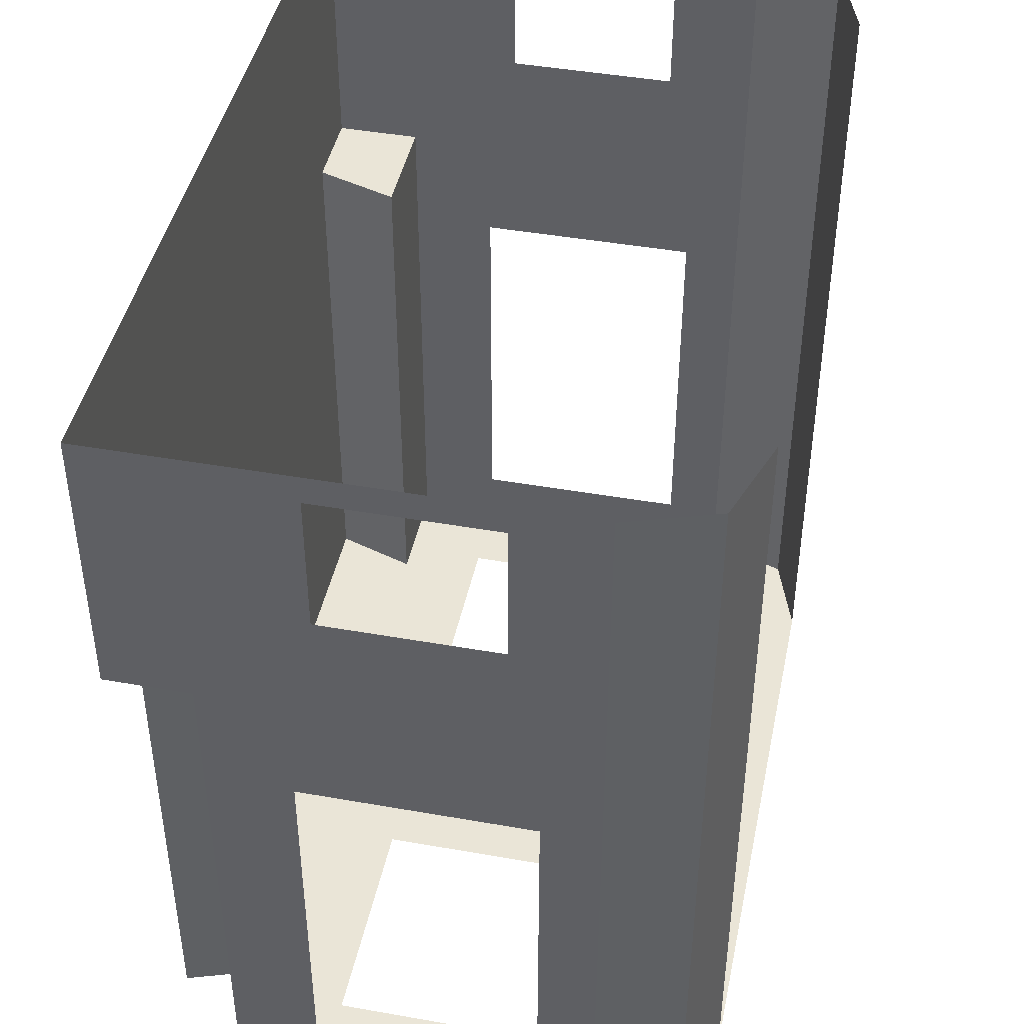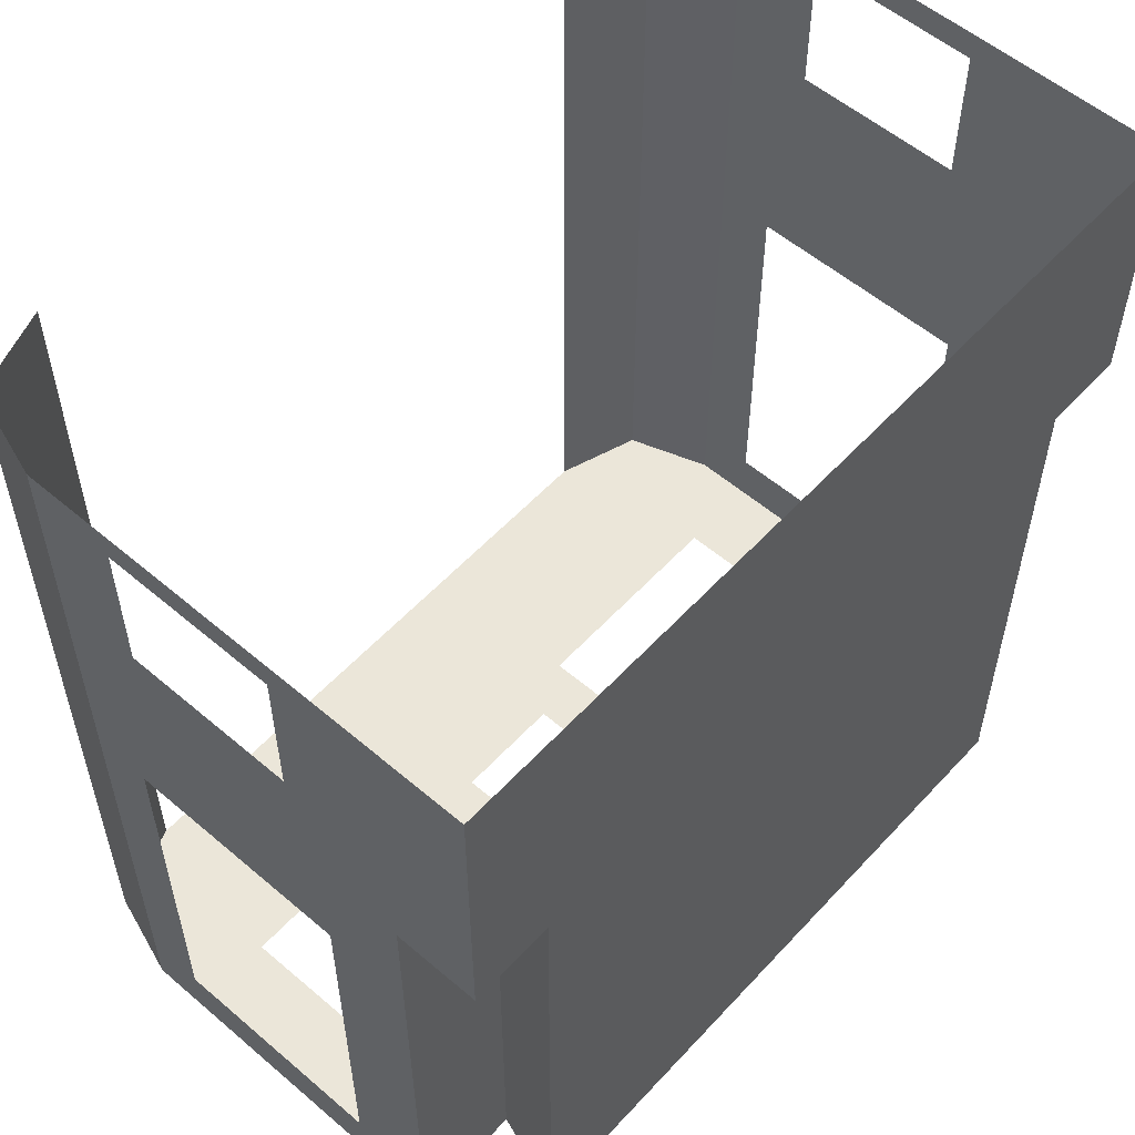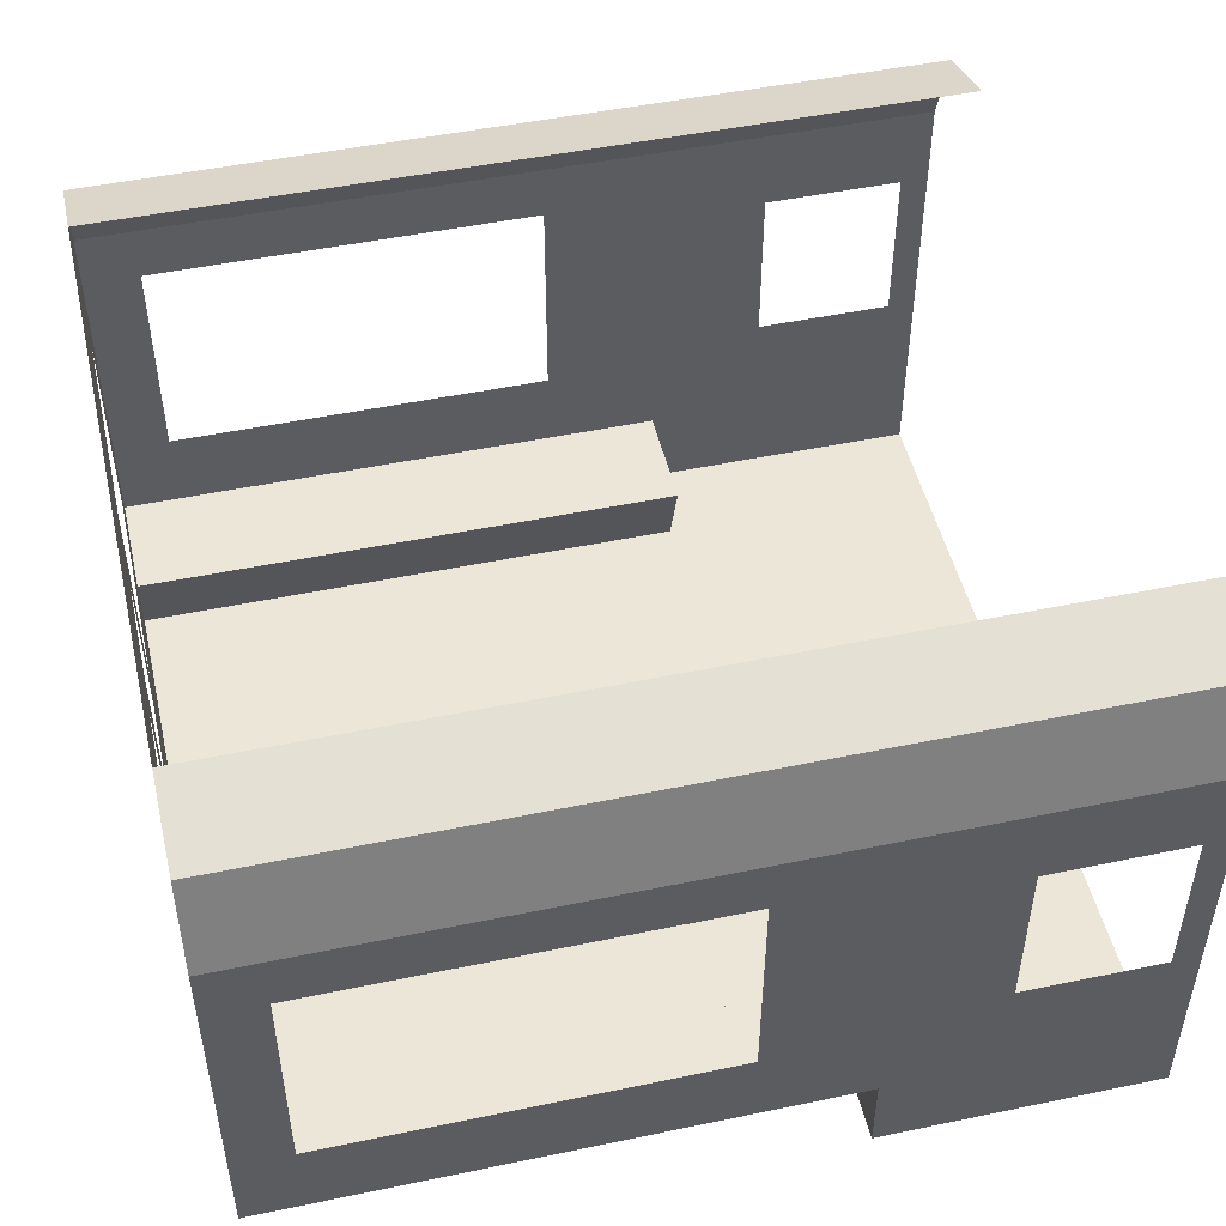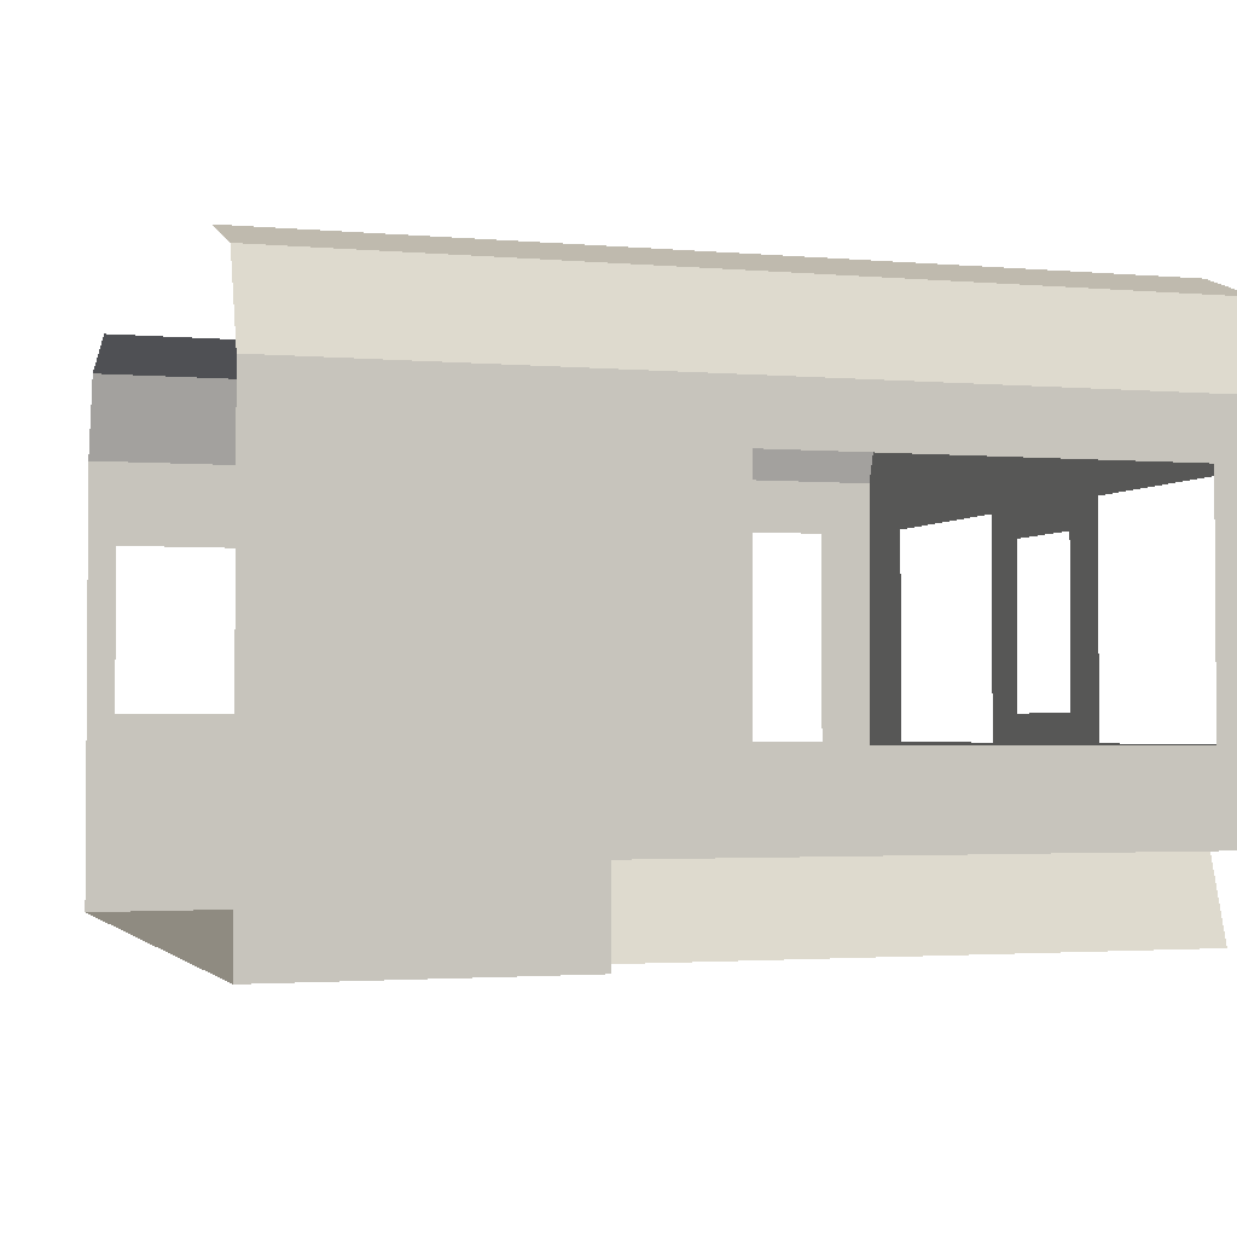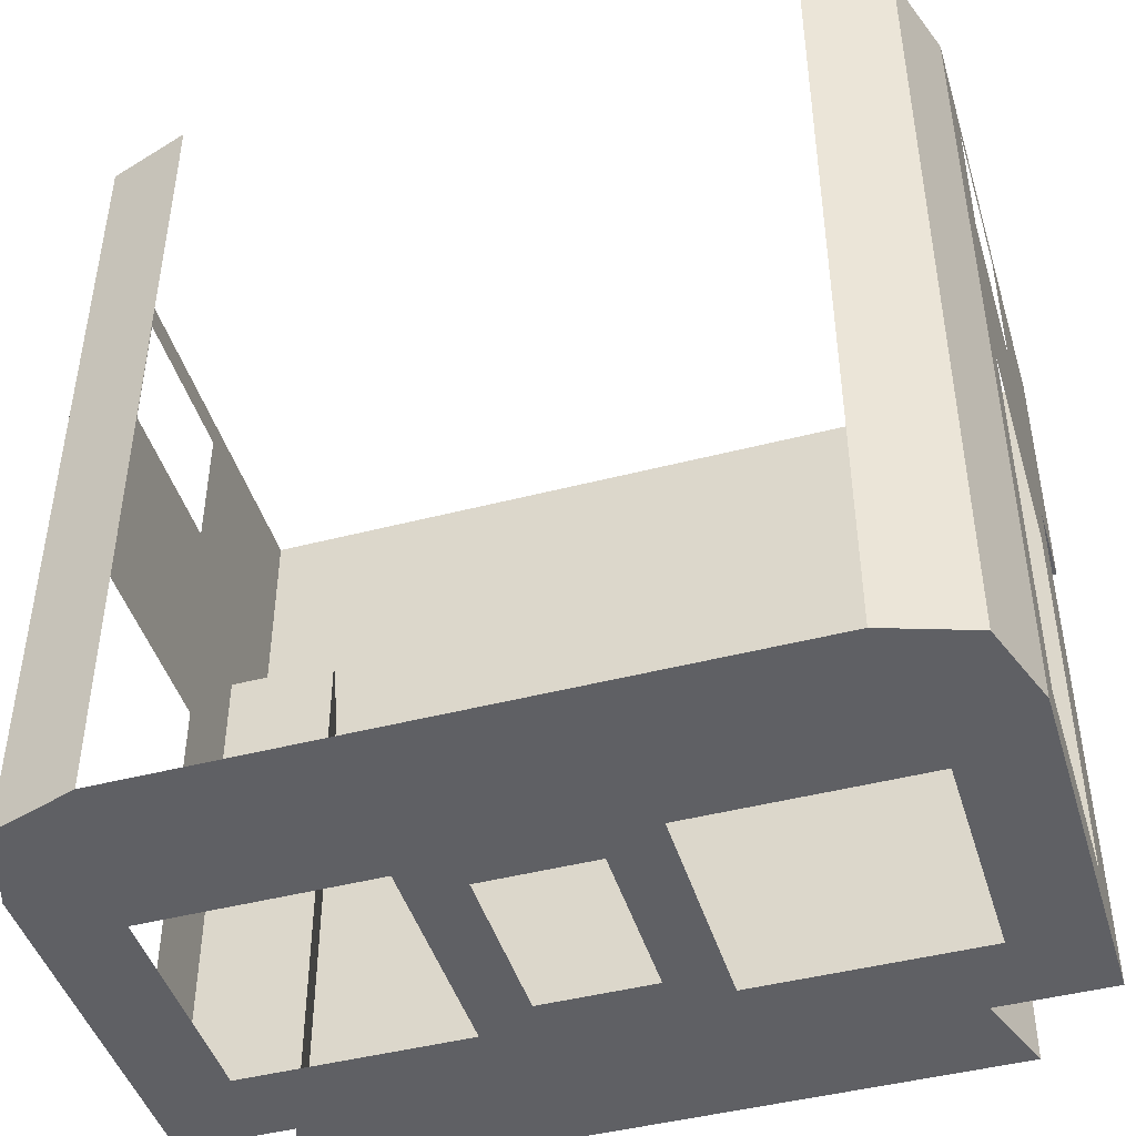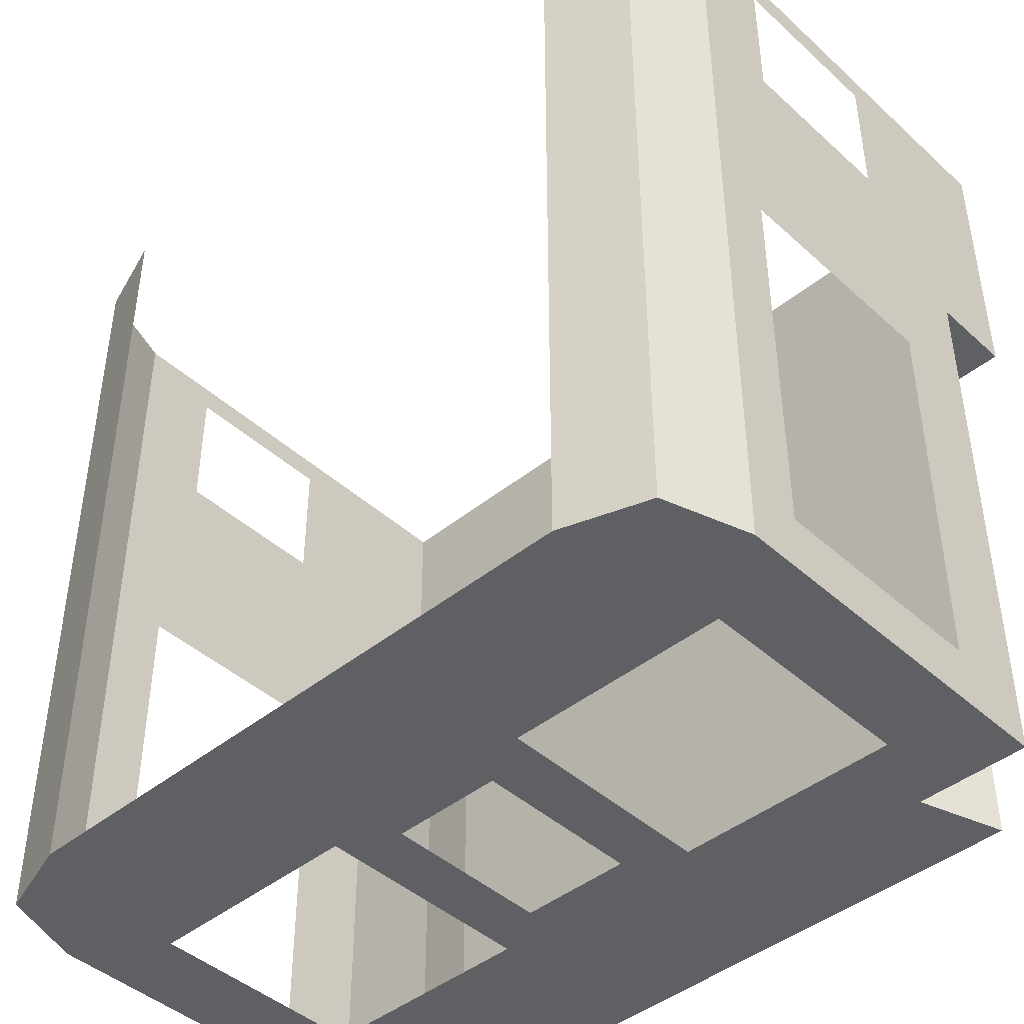
<metadata>
{"format":"obj","ext":"obj","renderer":"f3d","projection":"perspective","resolution":1024,"background":"white","views":[{"elev":44.1,"azim":-78.3,"up":"+Y"},{"elev":55.8,"azim":131.8,"up":"+Y"},{"elev":49.0,"azim":77.0,"up":"+Z"},{"elev":-2.3,"azim":-107.7,"up":"+Z"},{"elev":-45.2,"azim":16.7,"up":"+Y"},{"elev":-43.9,"azim":43.4,"up":"+Y"}]}
</metadata>
<code>
o PersonStanding.001_TrainCap
v 0.3 -3 0
v 1.5 -3 0
v 0.4 -3 0.3
v 0.1 -3 1.9
v 0.4 -3 2
v 0 -0 0
v 1e-06 -1 0.3
v 0.4 -1 0.3
v 1e-06 -2.8 0.6
v 1e-06 -1.4 0.6
v 0.3 -1 0
v 1e-06 -2.8 1.4
v 1e-06 -1.4 1.4
v 1e-06 -1 0
v 0 -0.7 1.6
v 0.4 -0 2
v 0.1 -0.7 1.9
v 0.1 -0 1.9
v 0.4 -0.7 2
v 1e-06 -3 0.3
v 0 -0 1.6
v 0 -0 1.4
v 0 -0.1 1.3
v 0 -0.6 1.3
v 1e-06 -3 1.6
v 0 -0.1 0.7
v 0 -0.6 0.7
v 0 -0.7 1.4
v 0 -0.7 0
v 1e-06 -3 0.6
v 1e-06 -3 1.4
v 0.3 -3 1.4
v 0.3 -3 0.6
v 1.1 -3 1.4
v 1.1 -3 0.6
v 1.3 -3 1.3
v 1.3 -3 0.7
v 1.5 -3 0.7
v 1.5 -3 2
v 2.7 -3 0
v 2.6 -3 0.3
v 2.9 -3 1.9
v 2.6 -3 2
v 3 0 0
v 3 -1 0.3
v 2.6 -1 0.3
v 3 -2.8 0.6
v 3 -1.4 0.6
v 2.7 -1 0
v 1.5 -0 0
v 3 -2.8 1.4
v 3 -1.4 1.4
v 3 -1 0
v 3 -0.7 1.6
v 2.6 0 2
v 2.9 -0.7 1.9
v 2.9 0 1.9
v 2.6 -0.7 2
v 3 -3 0.3
v 3 0 1.6
v 3 0 1.4
v 3 -0.1 1.3
v 3 -0.6 1.3
v 3 -3 1.6
v 3 -0.1 0.7
v 3 -0.6 0.7
v 3 -0.7 1.4
v 3 -0.7 0
v 3 -3 0.6
v 3 -3 1.4
v 2.7 -3 1.4
v 2.7 -3 0.6
v 1.9 -3 1.4
v 1.9 -3 0.6
v 1.7 -3 1.3
v 1.7 -3 0.7
v 1.5 -3 1.3
f 28 10 7
f 17 18 19
f 15 21 17
f 13 15 12
f 26 27 6
f 13 28 15
f 10 9 7
f 7 11 14
f 22 24 23
f 17 21 18
f 25 31 12
f 19 18 16
f 24 28 27
f 12 15 25
f 7 9 20
f 15 17 25
f 15 22 21
f 27 28 29
f 8 11 7
f 14 11 29
f 22 28 24
f 7 14 29
f 15 28 22
f 29 28 7
f 13 10 28
f 12 31 30
f 9 30 20
f 9 12 30
f 26 22 23
f 8 1 11
f 1 2 11
f 7 3 8
f 25 17 4
f 4 19 5
f 3 1 8
f 20 3 7
f 17 19 4
f 34 36 37
f 31 32 33
f 5 25 4
f 31 33 30
f 2 1 3
f 3 20 30
f 5 32 25
f 32 31 25
f 33 35 3
f 56 58 57
f 33 3 30
f 52 51 54
f 35 34 37
f 67 45 48
f 54 56 60
f 5 34 32
f 35 37 2
f 37 38 2
f 35 2 3
f 5 39 34
f 29 11 6
f 39 36 34
f 52 54 67
f 48 45 47
f 49 44 50
f 45 53 49
f 61 62 63
f 56 57 60
f 64 51 70
f 58 55 57
f 63 66 67
f 51 64 54
f 45 59 47
f 54 64 56
f 54 60 61
f 66 68 67
f 46 45 49
f 53 68 49
f 61 63 67
f 45 68 53
f 54 61 67
f 68 45 67
f 52 67 48
f 51 69 70
f 47 59 69
f 47 69 51
f 65 62 61
f 46 49 40
f 45 46 41
f 64 42 56
f 42 43 58
f 41 46 40
f 59 45 41
f 56 42 58
f 73 76 75
f 70 72 71
f 43 42 64
f 70 69 72
f 41 69 59
f 43 64 71
f 71 64 70
f 72 41 74
f 72 69 41
f 74 76 73
f 43 71 73
f 11 50 6
f 11 2 50
f 77 36 39
f 49 50 2
f 40 49 2
f 2 41 40
f 74 2 76
f 76 2 38
f 74 41 2
f 43 73 39
f 77 39 75
f 39 73 75
f 6 27 29
f 6 22 26
f 68 44 49
f 65 44 66
f 44 68 66
f 44 65 61

</code>
